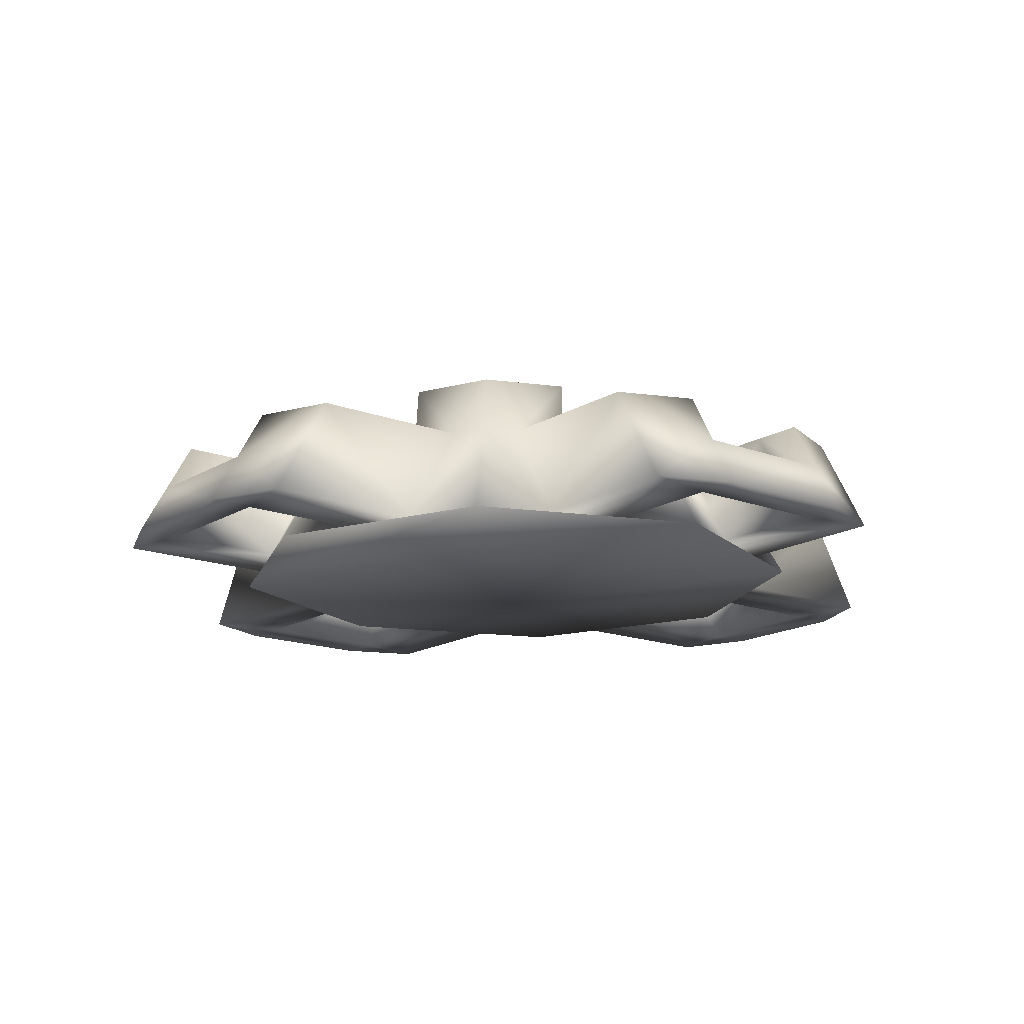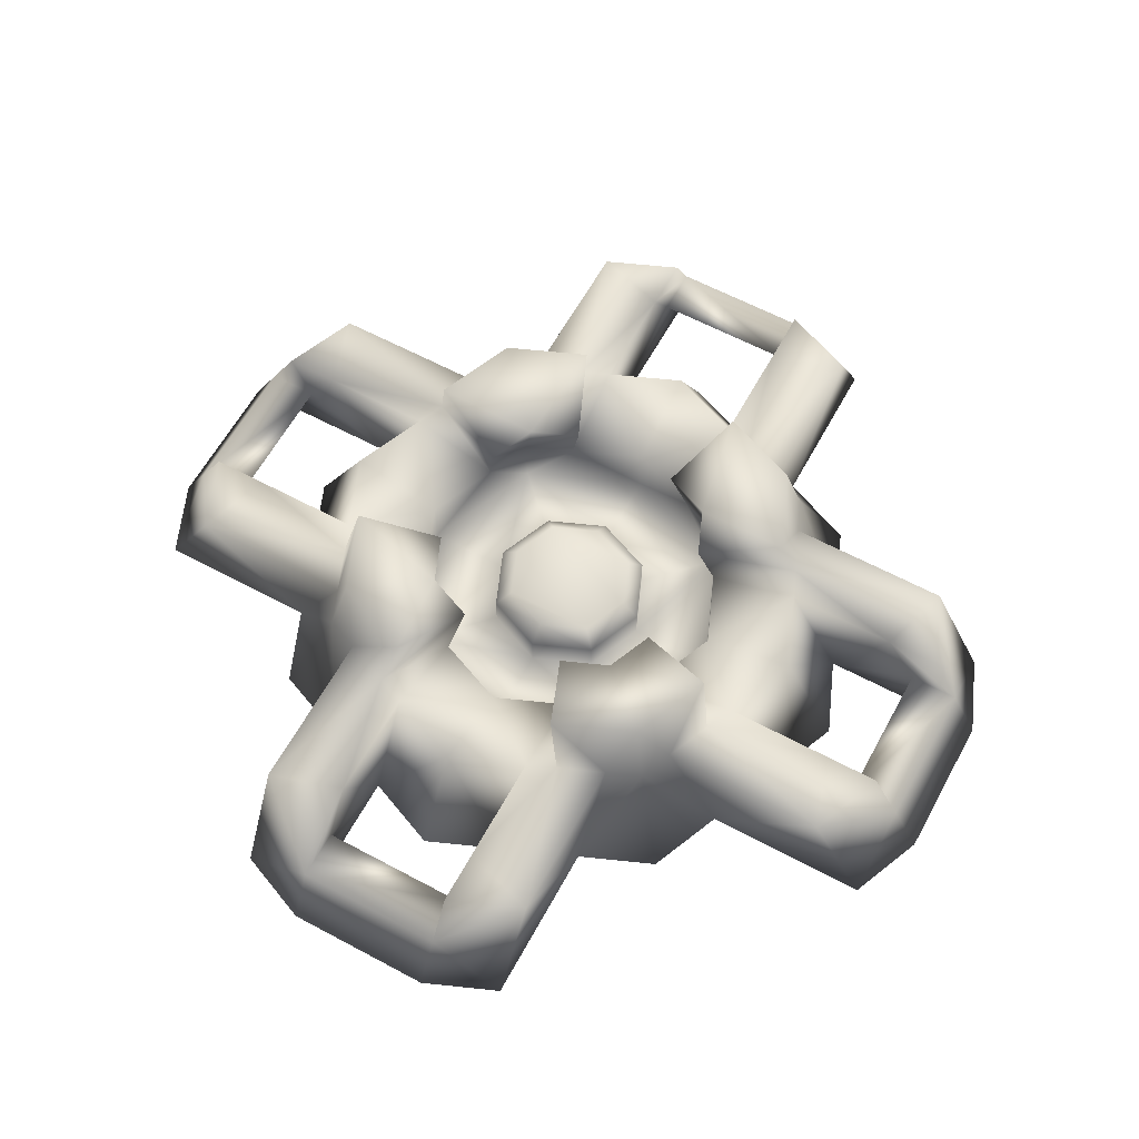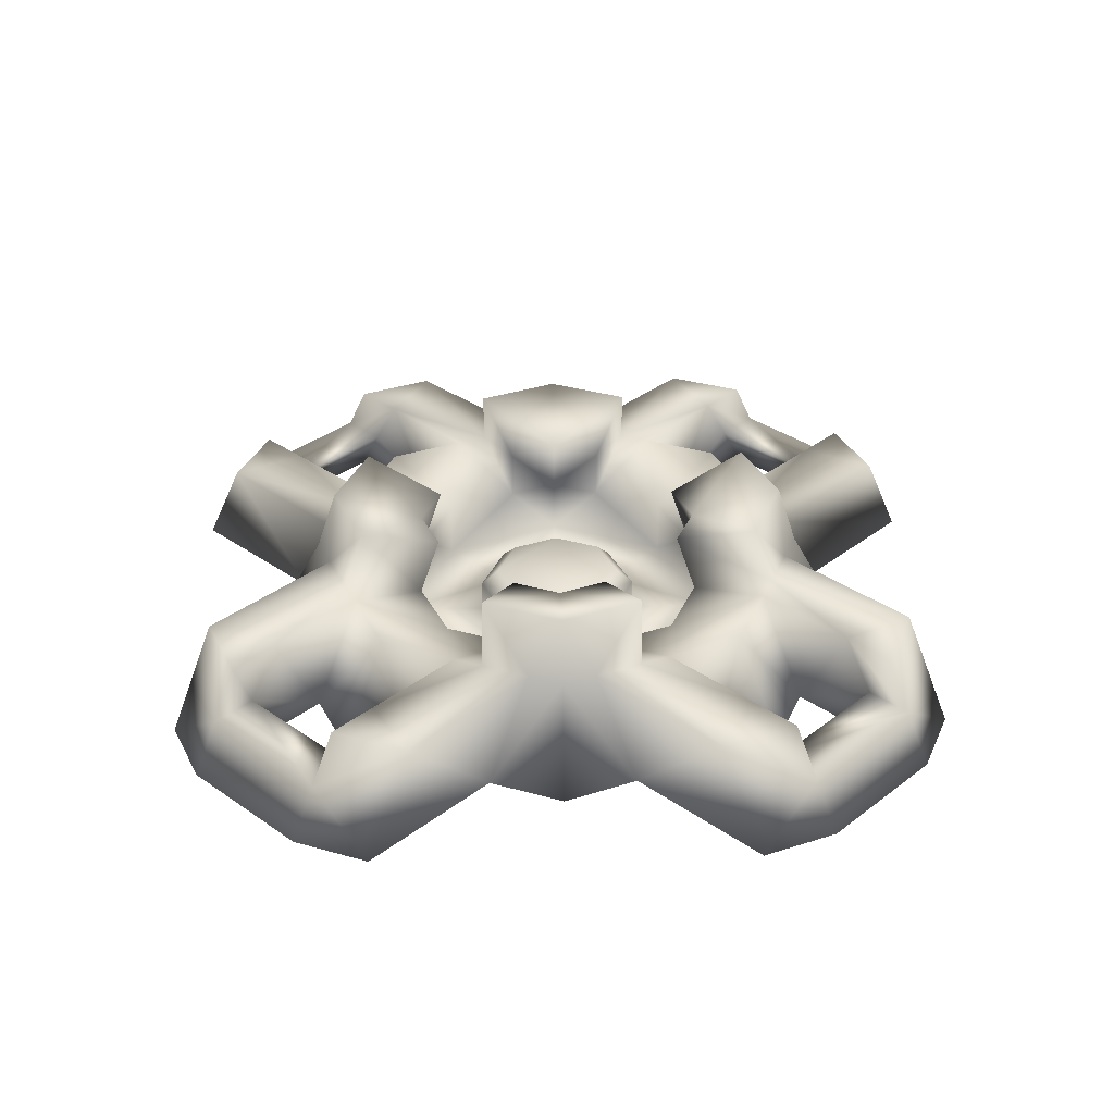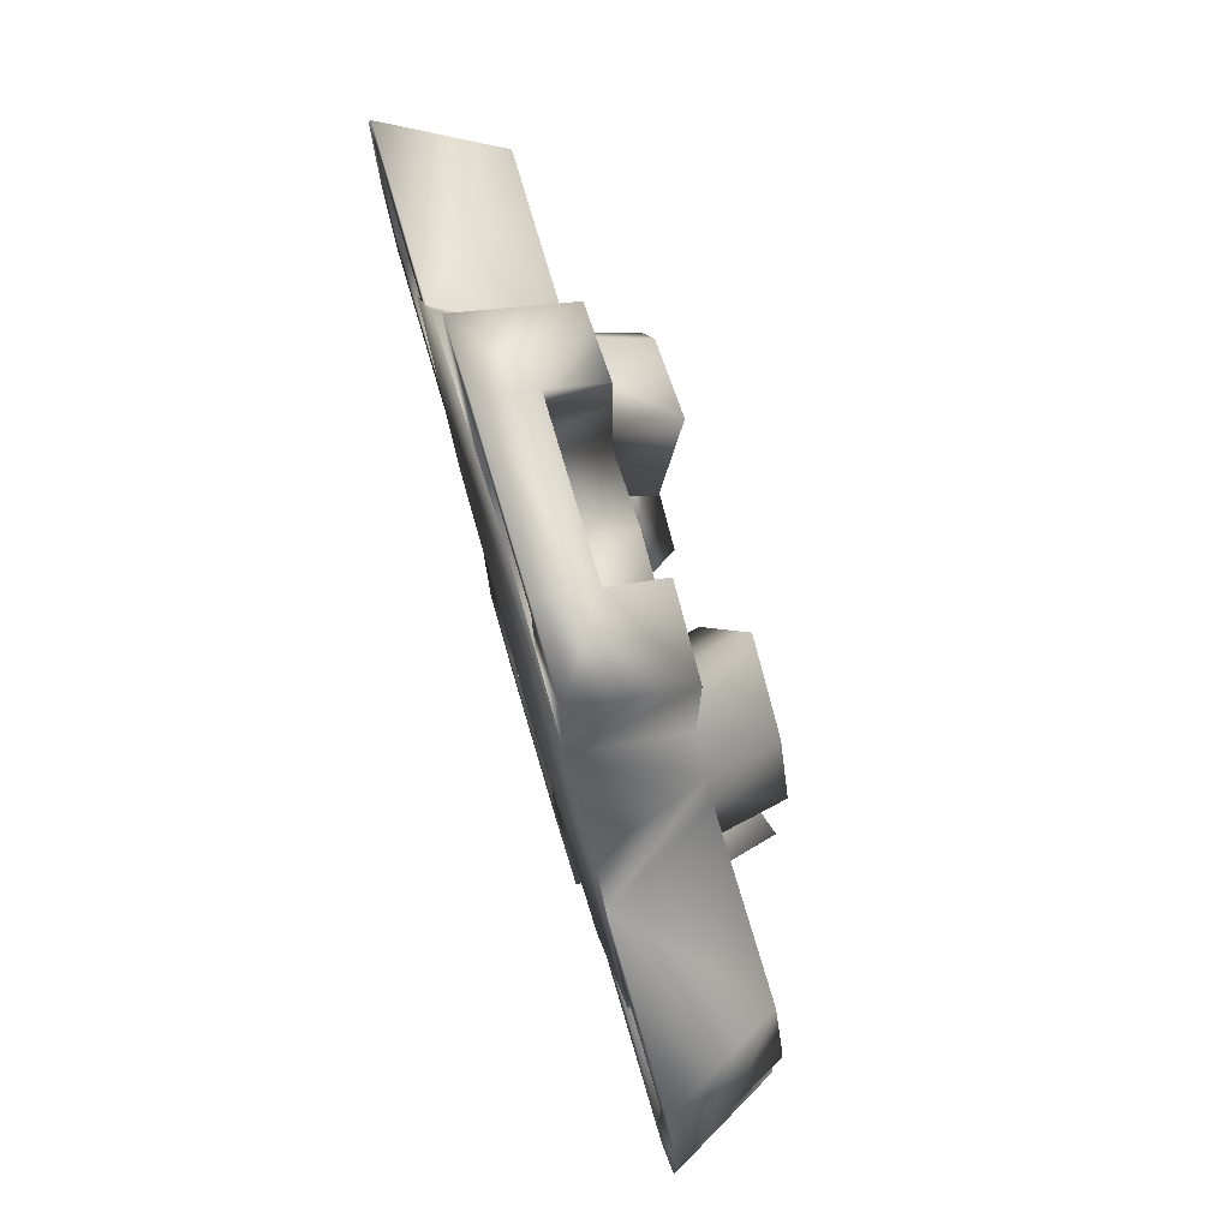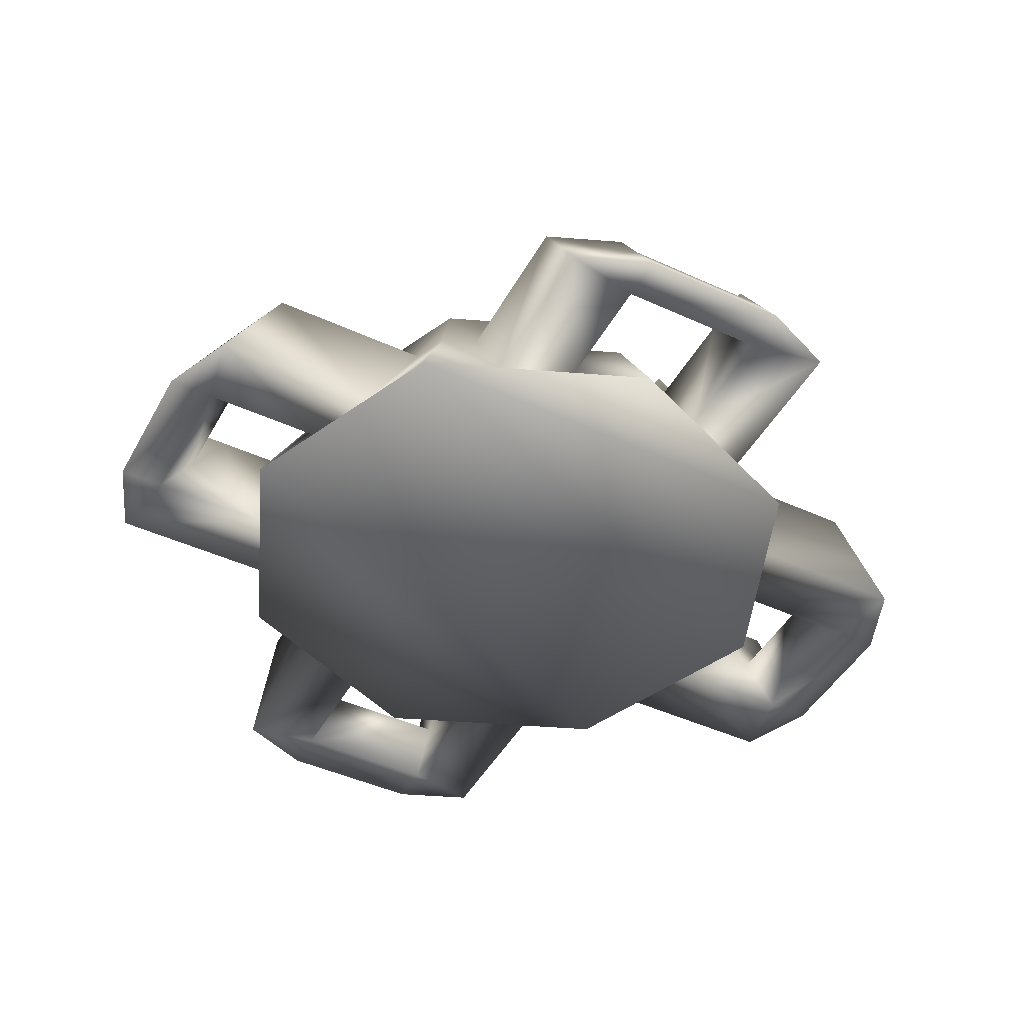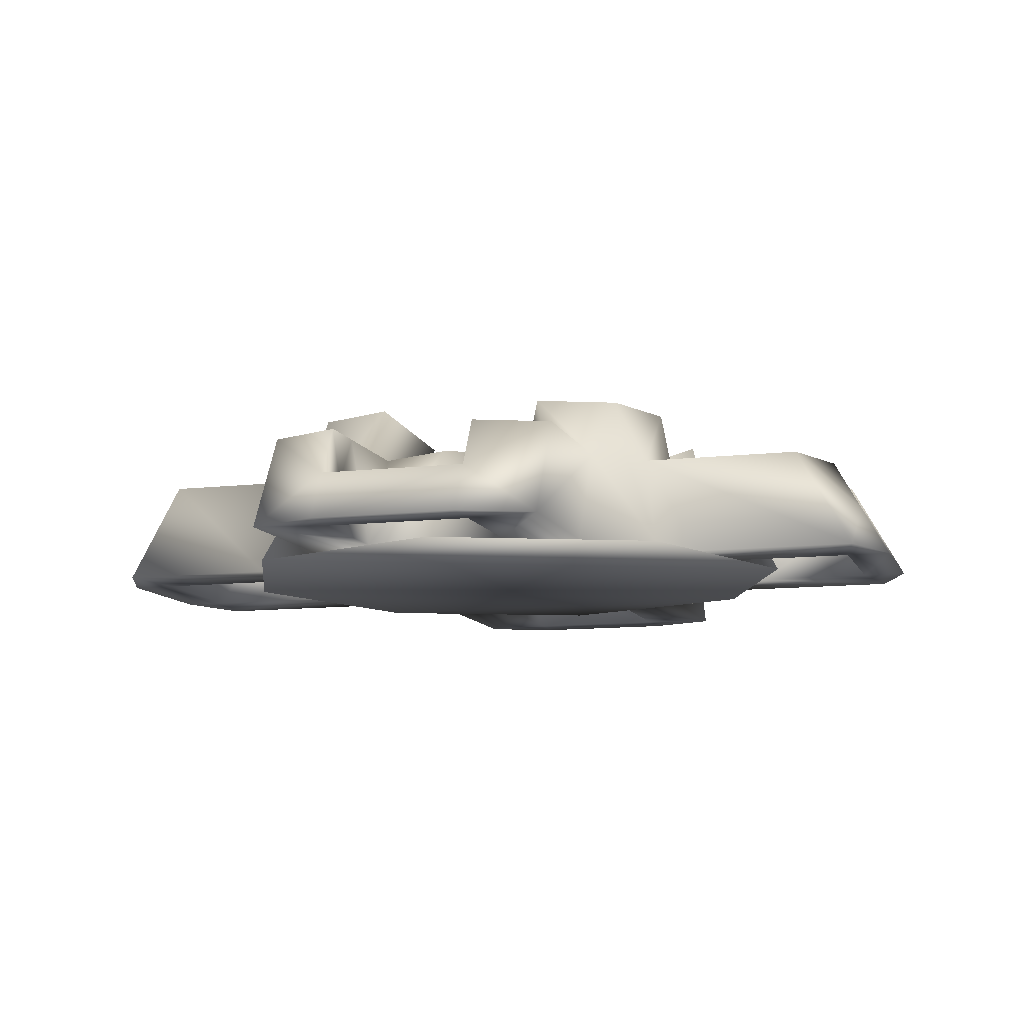
<metadata>
{"format":"obj","ext":"obj","renderer":"f3d","projection":"perspective","resolution":1024,"background":"white","views":[{"elev":-15.9,"azim":-38.3,"up":"+Y"},{"elev":61.4,"azim":-61.4,"up":"+Y"},{"elev":33.6,"azim":43.7,"up":"+Y"},{"elev":76.7,"azim":73.5,"up":"+Z"},{"elev":-45.8,"azim":-117.7,"up":"+Y"},{"elev":-10.6,"azim":106.5,"up":"+Y"}]}
</metadata>
<code>
o torus1
v 1.914 -0.1469 0
v 1.354 -0.1469 1.354
v 1.172e-16 -0.1469 1.914
v -1.354 -0.1469 1.354
v -1.914 -0.1469 2.344e-16
v -1.354 -0.1469 -1.354
v -3.516e-16 -0.1469 -1.914
v 1.354 -0.1469 -1.354
v 1.569 0.4755 0
v 1.109 0.4755 1.109
v 9.606e-17 0.4755 1.569
v -1.109 0.4755 1.109
v -1.569 0.4755 1.921e-16
v -1.109 0.4755 -1.109
v -2.882e-16 0.4755 -1.569
v 1.109 0.4755 -1.109
v 1.01 0.2939 0
v 0.714 0.2939 0.714
v 6.183e-17 0.2939 1.01
v -0.714 0.2939 0.714
v -1.01 0.2939 1.237e-16
v -0.714 0.2939 -0.714
v -1.855e-16 0.2939 -1.01
v 0.714 0.2939 -0.714
v 0.9024 0.4755 -1.195
v 0.9024 -0.1469 -1.54
v 0.4512 0.4755 -1.382
v 0.4512 -0.1469 -1.727
v -0.4512 0.4755 -1.382
v -0.4512 -0.1469 -1.727
v -0.9024 0.4755 -1.195
v -0.9024 -0.1469 -1.54
v -0.9024 0.4755 1.195
v -0.9024 -0.1469 1.54
v -0.4512 0.4755 1.382
v -0.4512 -0.1469 1.727
v 0.4512 0.4755 1.382
v 0.4512 -0.1469 1.727
v 0.9024 0.4755 1.195
v 0.9024 -0.1469 1.54
v 1.195 0.4755 -0.9024
v 1.54 -0.1469 -0.9024
v 1.382 0.4755 -0.4512
v 1.727 -0.1469 -0.4512
v 1.382 0.4755 0.4512
v 1.727 -0.1469 0.4512
v 1.54 -0.1469 0.9024
v 1.195 0.4755 0.9024
v -1.195 0.4755 -0.9024
v -1.54 -0.1469 -0.9024
v -1.382 0.4755 -0.4512
v -1.727 -0.1469 -0.4512
v -1.382 0.4755 0.4512
v -1.727 -0.1469 0.4512
v -1.195 0.4755 0.9024
v -1.54 -0.1469 0.9024
v -0.9024 -0.1469 -2.54
v -0.9024 0.4755 -2.195
v -0.4512 0.4755 -2.382
v -0.4512 -0.1469 -2.727
v 0.4512 -0.1469 -2.727
v 0.4512 0.4755 -2.382
v 0.9024 0.4755 -2.195
v 0.9024 -0.1469 -2.54
v 0.4512 0.4755 2.382
v 0.4512 -0.1469 2.727
v 0.9024 -0.1469 2.54
v 0.9024 0.4755 2.195
v -0.9024 0.4755 2.195
v -0.9024 -0.1469 2.54
v -0.4512 -0.1469 2.727
v -0.4512 0.4755 2.382
v -2.382 0.4755 0.4512
v -2.727 -0.1469 0.4512
v -2.54 -0.1469 0.9024
v -2.195 0.4755 0.9024
v -2.195 0.4755 -0.9024
v -2.54 -0.1469 -0.9024
v -2.727 -0.1469 -0.4512
v -2.382 0.4755 -0.4512
v 2.54 -0.1469 -0.9024
v 2.195 0.4755 -0.9024
v 2.382 0.4755 -0.4512
v 2.727 -0.1469 -0.4512
v 2.382 0.4755 0.4512
v 2.195 0.4755 0.9024
v 2.54 -0.1469 0.9024
v 2.727 -0.1469 0.4512
v -2.055 0.4755 -0.4512
v -2.455 -0.1469 -0.4512
v -2.455 -0.1469 0.4512
v -2.055 0.4755 0.4512
v -0.4512 0.4755 2.055
v -0.4512 -0.1469 2.455
v 0.4512 -0.1469 2.455
v 0.4512 0.4755 2.055
v 2.455 -0.1469 0.4512
v 2.055 0.4755 0.4512
v 2.455 -0.1469 -0.4512
v 2.055 0.4755 -0.4512
v 0.4512 0.4755 -2.055
v 0.4512 -0.1469 -2.455
v -0.4512 -0.1469 -2.455
v -0.4512 0.4755 -2.055
v 0.4512 0.1643 -2.255
v -0.4512 0.1643 -2.255
v 2.255 0.1643 0.4512
v 2.255 0.1643 -0.4512
v -0.4512 0.1643 2.255
v 0.4512 0.1643 2.255
v -2.255 0.1643 -0.4512
v -2.255 0.1643 0.4512
v 2.555 0.1643 0.4512
v 2.555 0.1643 -0.4512
v -2.555 0.1643 -0.4512
v -2.555 0.1643 0.4512
v -0.4512 0.1643 2.555
v 0.4512 0.1643 2.555
v 0.4512 0.1643 -2.555
v -0.4512 0.1643 -2.555
v 0.5 0.15 0
v 0.3536 0.15 0.3536
v 3.062e-17 0.15 0.5
v -0.3536 0.15 0.3536
v -0.5 0.15 6.123e-17
v -0.3536 0.15 -0.3536
v -9.185e-17 0.15 -0.5
v 0.3536 0.15 -0.3536
v 0.277 0.25 0.277
v 0.3918 0.25 9.755e-18
v 0.277 0.25 -0.277
v -7.234e-17 0.25 -0.3918
v -0.277 0.25 -0.277
v -0.3918 0.25 4.172e-17
v -0.277 0.25 0.277
v 2.411e-17 0.25 0.3918
v 0.3536 -0.05 -0.3536
v -9.185e-17 -0.05 -0.5
v -0.3536 -0.05 -0.3536
v -0.5 -0.05 6.123e-17
v -0.3536 -0.05 0.3536
v 3.062e-17 -0.05 0.5
v 0.3536 -0.05 0.3536
v 0.5 -0.05 0
v 0.714 -0.05 -0.714
v -1.855e-16 -0.05 -1.01
v -0.714 -0.05 -0.714
v -1.01 -0.05 1.237e-16
v -0.714 -0.05 0.714
v 6.183e-17 -0.05 1.01
v 0.714 -0.05 0.714
v 1.01 -0.05 0
v 1.31 0.4755 0.6245
v 0.8329 0.2939 0.4269
v 0.6245 0.4755 1.31
v 0.4269 0.2939 0.8329
v 0.6266 0.6743 0.6266
v 0.3395 0.6743 0.7455
v 0.5371 0.856 1.223
v 1.022 0.856 1.022
v 1.223 0.856 0.5371
v 0.7455 0.6743 0.3395
v 1.31 0.4755 -0.6245
v 0.8329 0.2939 -0.4269
v 0.6245 0.4755 -1.31
v 0.4269 0.2939 -0.8329
v -0.6245 0.4755 -1.31
v -0.4269 0.2939 -0.8329
v -1.31 0.4755 -0.6245
v -0.8329 0.2939 -0.4269
v -1.31 0.4755 0.6245
v -0.8329 0.2939 0.4269
v -0.6245 0.4755 1.31
v -0.4269 0.2939 0.8329
v -1.022 0.856 1.022
v -0.5371 0.856 1.223
v -0.3395 0.6743 0.7455
v -0.6266 0.6743 0.6266
v -0.7455 0.6743 0.3395
v -1.223 0.856 0.5371
v -1.022 0.856 -1.022
v -1.223 0.856 -0.5371
v -0.7455 0.6743 -0.3395
v -0.6266 0.6743 -0.6266
v -0.3395 0.6743 -0.7455
v -0.5371 0.856 -1.223
v 1.022 0.856 -1.022
v 0.5371 0.856 -1.223
v 0.3395 0.6743 -0.7455
v 0.6266 0.6743 -0.6266
v 0.7455 0.6743 -0.3395
v 1.223 0.856 -0.5371
g torus1_default
f 1 8 44
f 2 1 47
f 3 2 38
f 4 3 34
f 5 4 54
f 6 5 50
f 7 6 30
f 8 7 26
f 28 26 7
f 32 30 6
f 36 34 3
f 40 38 2
f 42 44 8
f 46 47 1
f 52 50 5
f 56 54 4
g torus1_torus1_auv
f 1 9 46
f 2 8 1
f 2 10 40
f 2 47 10
f 3 7 2
f 3 11 36
f 3 38 11
f 4 6 3
f 4 12 56
f 4 34 12
f 5 6 4
f 5 13 52
f 5 54 13
f 6 14 32
f 6 50 14
f 7 3 6
f 7 15 28
f 7 30 15
f 8 2 7
f 8 25 16
f 8 41 42
f 9 17 45
f 9 44 43
f 10 48 160
f 11 19 35
f 11 37 19
f 11 38 37
f 12 34 33
f 12 175 55
f 13 21 51
f 13 53 21
f 13 54 53
f 14 50 49
f 14 181 31
f 15 23 27
f 15 29 23
f 15 30 29
f 16 41 8
f 16 187 41
f 17 43 164
f 17 152 154
f 18 154 151
f 19 37 156
f 19 150 174
f 19 156 150
f 20 149 172
f 20 174 149
f 20 178 174
f 21 53 172
f 21 148 170
f 21 172 148
f 22 147 168
f 22 170 147
f 22 183 170
f 23 29 168
f 23 146 166
f 23 168 146
f 24 166 145
f 24 189 166
f 25 187 16
f 25 188 187
f 26 25 8
f 26 64 25
f 27 28 15
f 27 101 28
f 27 166 165
f 28 64 26
f 28 105 102
f 30 57 103
f 30 104 29
f 31 32 14
f 31 58 32
f 31 186 167
f 32 57 30
f 33 175 12
f 33 176 175
f 34 69 33
f 35 36 11
f 35 93 36
f 35 174 173
f 36 70 34
f 36 109 94
f 38 67 95
f 38 96 37
f 39 68 40
f 39 155 68
f 39 160 159
f 40 10 39
f 40 67 38
f 41 81 42
f 41 163 82
f 41 187 192
f 41 192 163
f 42 81 44
f 43 17 9
f 43 100 163
f 44 9 1
f 44 81 99
f 44 100 43
f 45 46 9
f 45 98 46
f 45 154 153
f 46 87 47
f 46 107 97
f 47 86 48
f 48 10 47
f 48 161 160
f 49 181 14
f 49 182 181
f 50 77 49
f 51 52 13
f 51 89 52
f 51 170 169
f 52 78 50
f 52 111 90
f 54 75 91
f 54 92 53
f 55 56 12
f 55 76 56
f 55 175 180
f 55 180 171
f 56 75 54
f 57 32 58
f 58 104 59
f 58 120 57
f 59 120 58
f 60 57 120
f 60 61 103
f 60 103 57
f 61 119 64
f 61 120 119
f 62 63 119
f 62 101 63
f 62 105 101
f 63 25 64
f 63 101 165
f 63 165 25
f 64 102 61
f 64 119 63
f 65 118 68
f 66 67 118
f 66 71 95
f 66 95 67
f 67 40 68
f 68 96 65
f 68 118 67
f 68 155 96
f 69 34 70
f 69 93 173
f 69 173 33
f 70 94 71
f 70 117 69
f 71 117 70
f 71 118 117
f 72 69 117
f 72 93 69
f 72 109 93
f 73 112 116
f 73 116 76
f 74 75 116
f 74 90 91
f 74 91 75
f 75 56 76
f 76 92 73
f 76 116 75
f 77 50 78
f 77 89 169
f 77 169 49
f 78 90 79
f 78 115 77
f 79 74 115
f 79 115 78
f 80 77 115
f 80 89 77
f 81 41 82
f 82 100 83
f 82 114 81
f 82 163 100
f 83 114 82
f 84 81 114
f 84 88 99
f 84 99 81
f 85 98 86
f 85 107 98
f 86 47 87
f 86 98 153
f 86 113 85
f 86 153 48
f 87 97 88
f 87 113 86
f 88 113 87
f 88 114 113
f 89 115 111
f 90 74 79
f 90 78 52
f 91 90 112
f 91 112 54
f 92 54 112
f 92 76 171
f 92 112 73
f 92 171 53
f 94 70 36
f 94 95 71
f 95 109 110
f 95 110 38
f 96 38 110
f 96 118 65
f 96 155 37
f 97 87 46
f 97 99 88
f 99 107 108
f 99 108 44
f 100 44 108
f 100 114 83
f 102 64 28
f 102 103 61
f 103 105 106
f 103 106 30
f 104 30 106
f 104 58 167
f 104 120 59
f 104 167 29
f 105 28 101
f 105 103 102
f 106 105 120
f 106 120 104
f 107 46 98
f 107 99 97
f 108 107 114
f 108 114 100
f 109 36 93
f 109 95 94
f 110 109 118
f 110 118 96
f 111 52 89
f 111 112 90
f 112 115 116
f 113 107 85
f 113 114 107
f 114 88 84
f 115 89 80
f 115 112 111
f 116 115 74
f 117 109 72
f 117 118 109
f 118 71 66
f 119 105 62
f 119 120 105
f 120 61 60
f 121 122 144
f 121 128 130
f 122 136 123
f 122 142 143
f 123 124 142
f 123 136 124
f 124 134 125
f 124 140 141
f 125 126 140
f 125 134 126
f 126 132 127
f 126 138 139
f 127 128 138
f 127 132 128
f 128 132 131
f 128 144 137
f 129 122 130
f 129 131 136
f 129 136 122
f 130 122 121
f 130 131 129
f 131 130 128
f 132 126 133
f 132 136 131
f 133 126 134
f 133 135 132
f 134 124 135
f 134 135 133
f 135 124 136
f 136 132 135
f 137 138 128
f 137 145 138
f 138 126 127
f 138 147 139
f 139 140 126
f 139 147 140
f 140 124 125
f 140 149 141
f 141 142 124
f 141 149 142
f 142 122 123
f 142 151 143
f 143 144 122
f 143 151 144
f 144 128 121
f 144 145 137
f 145 144 152
f 145 164 24
f 145 166 146
f 146 138 145
f 146 168 147
f 147 138 146
f 147 170 148
f 148 140 147
f 148 172 149
f 149 140 148
f 149 174 150
f 150 142 149
f 150 156 151
f 151 142 150
f 151 154 152
f 151 156 18
f 152 144 151
f 152 164 145
f 153 98 45
f 154 18 162
f 154 45 17
f 155 39 159
f 155 156 37
f 156 155 158
f 157 18 158
f 158 18 156
f 158 155 159
f 158 159 157
f 160 39 10
f 160 157 159
f 161 48 153
f 161 153 162
f 161 157 160
f 162 18 157
f 162 153 154
f 162 157 161
f 163 164 43
f 163 191 164
f 164 152 17
f 164 191 24
f 165 101 27
f 165 188 25
f 166 27 23
f 166 189 165
f 167 58 31
f 167 168 29
f 167 185 168
f 168 185 22
f 169 89 51
f 169 182 49
f 170 51 21
f 170 183 169
f 171 76 55
f 171 172 53
f 171 180 172
f 172 178 20
f 173 93 35
f 173 176 33
f 174 35 19
f 174 176 173
f 175 178 180
f 176 174 177
f 176 178 175
f 177 174 178
f 177 178 176
f 178 172 179
f 179 172 180
f 179 180 178
f 181 184 186
f 181 186 31
f 182 169 183
f 182 184 181
f 183 22 184
f 183 184 182
f 184 22 185
f 185 167 186
f 185 186 184
f 187 190 192
f 188 165 189
f 188 190 187
f 189 24 190
f 189 190 188
f 190 24 191
f 191 163 192
f 191 192 190

</code>
